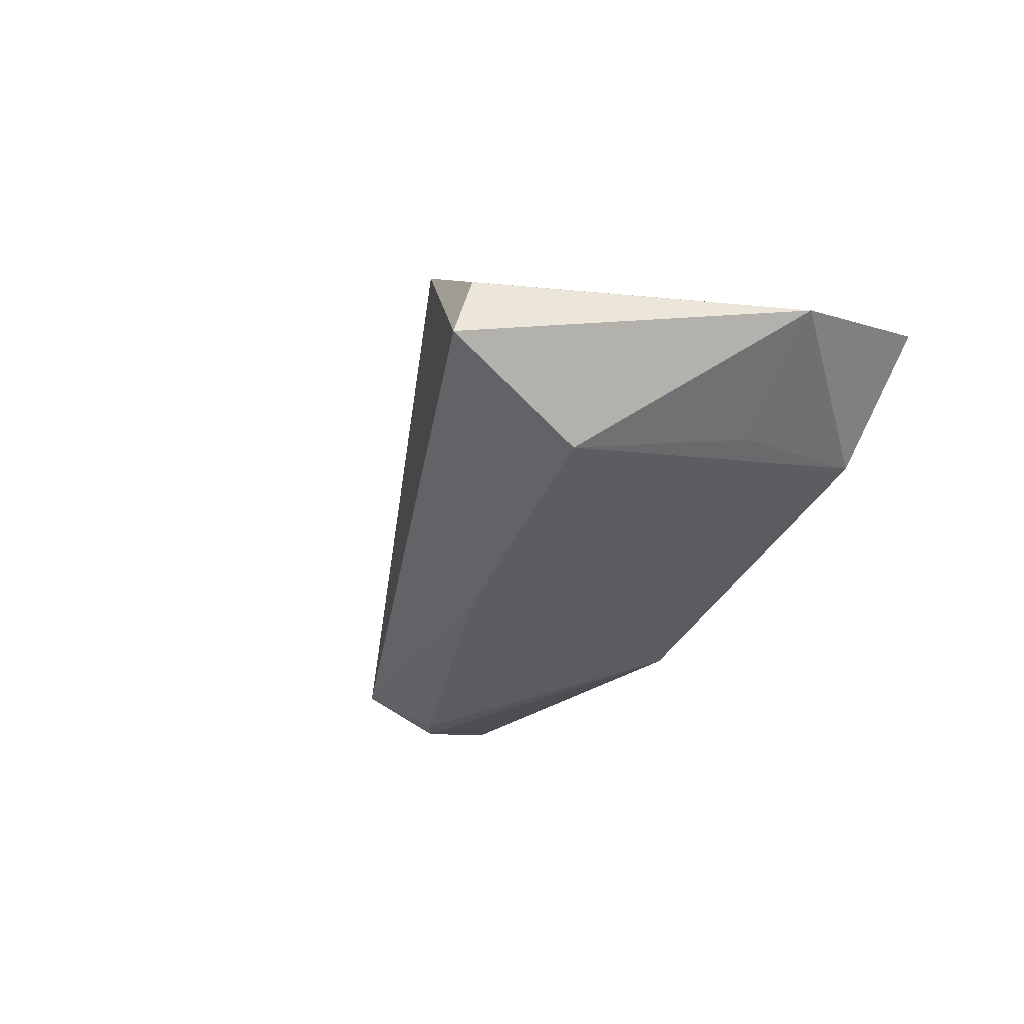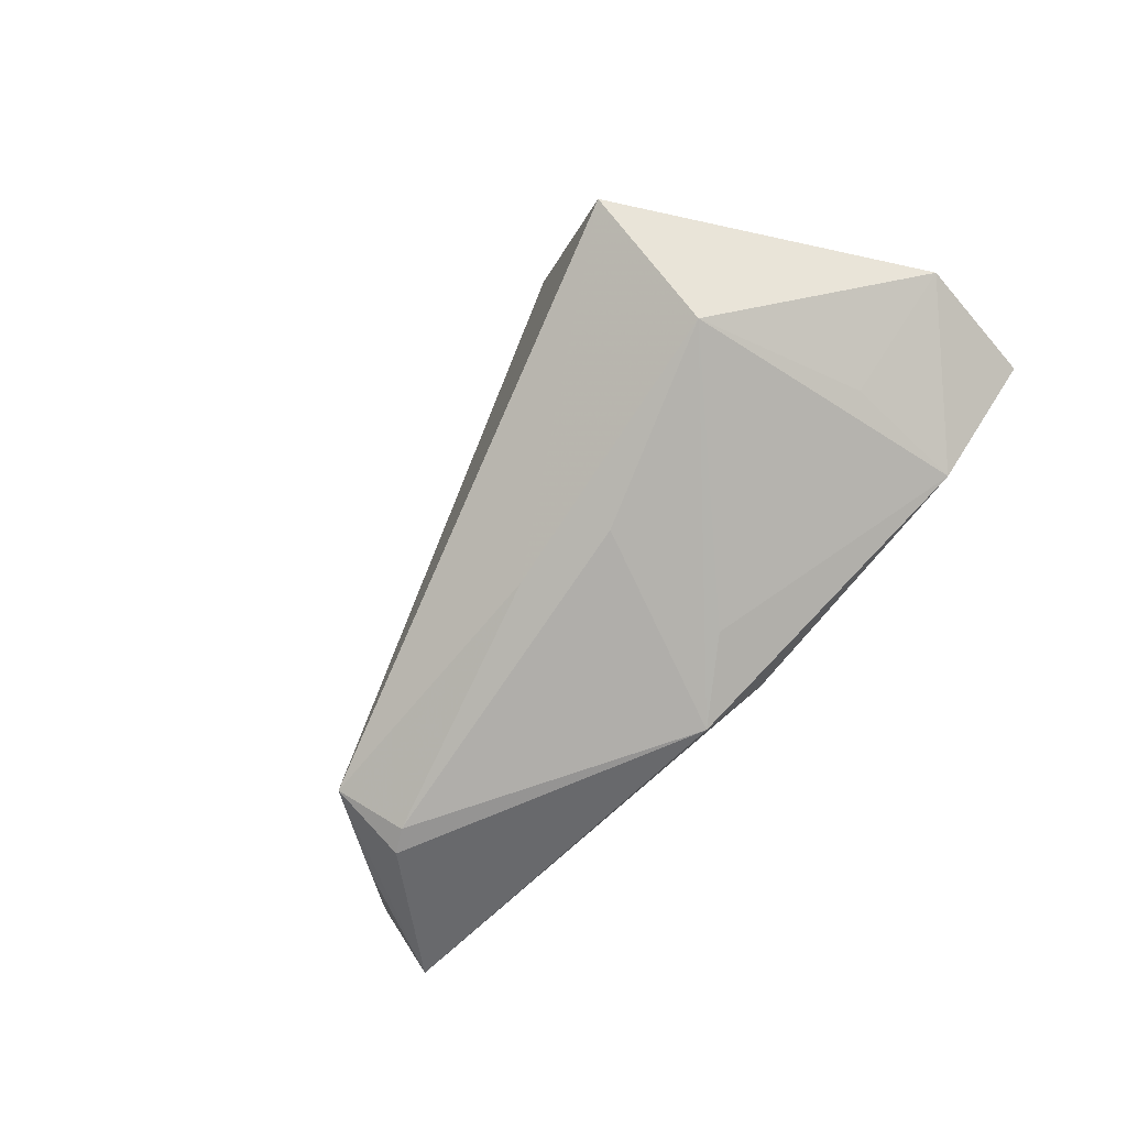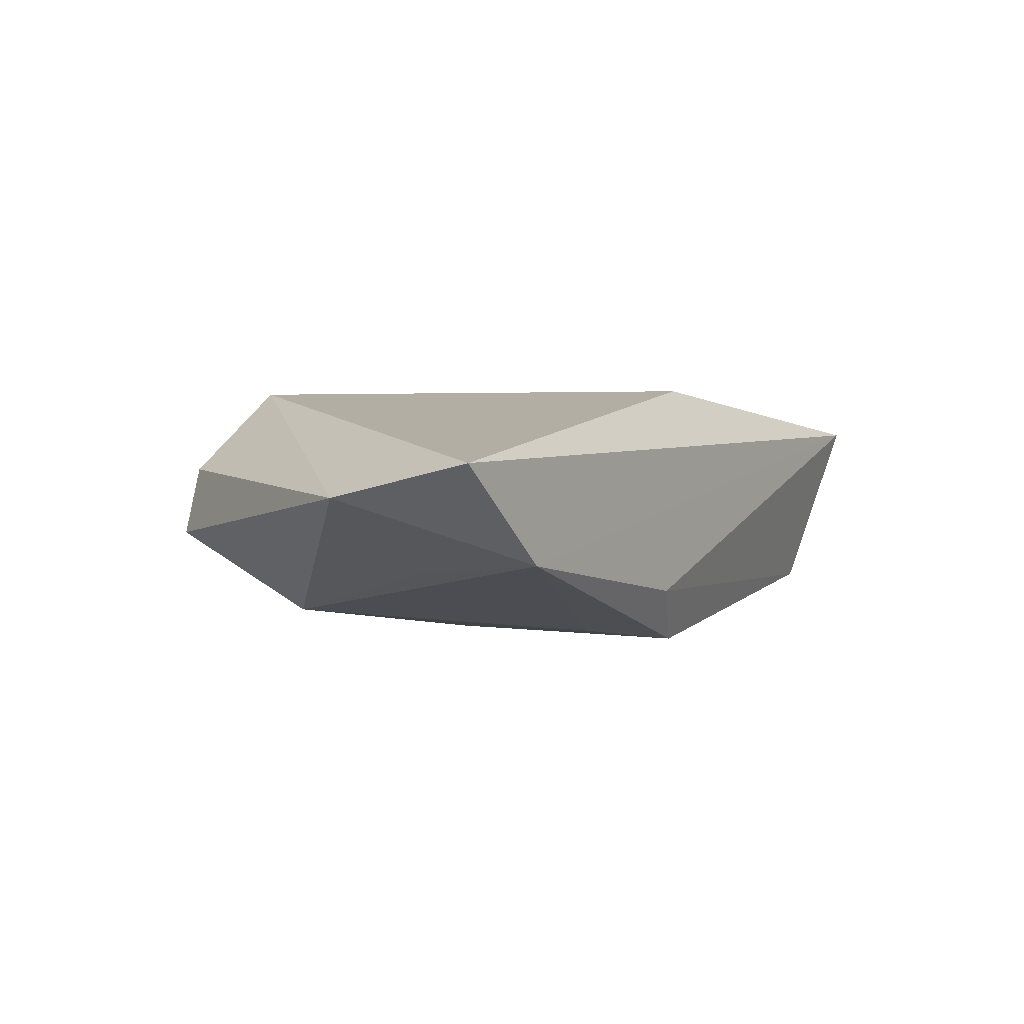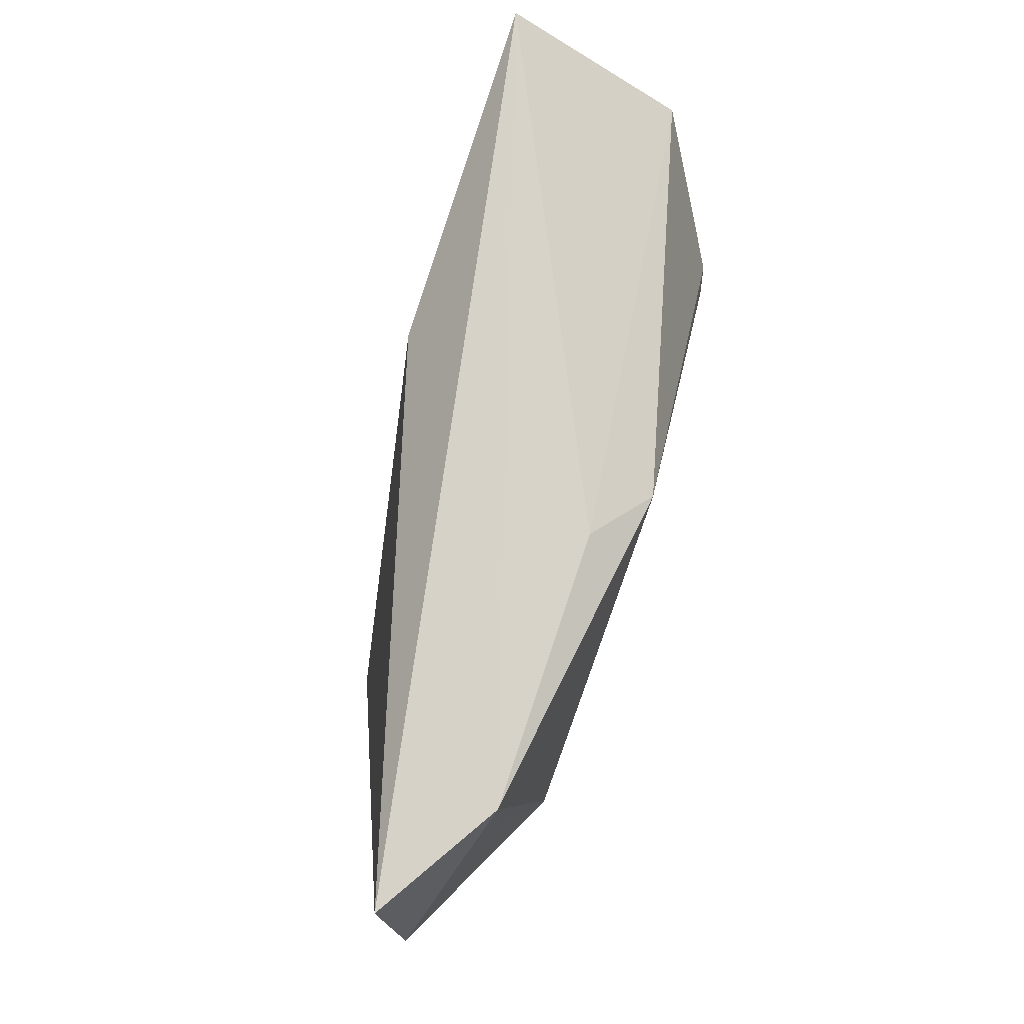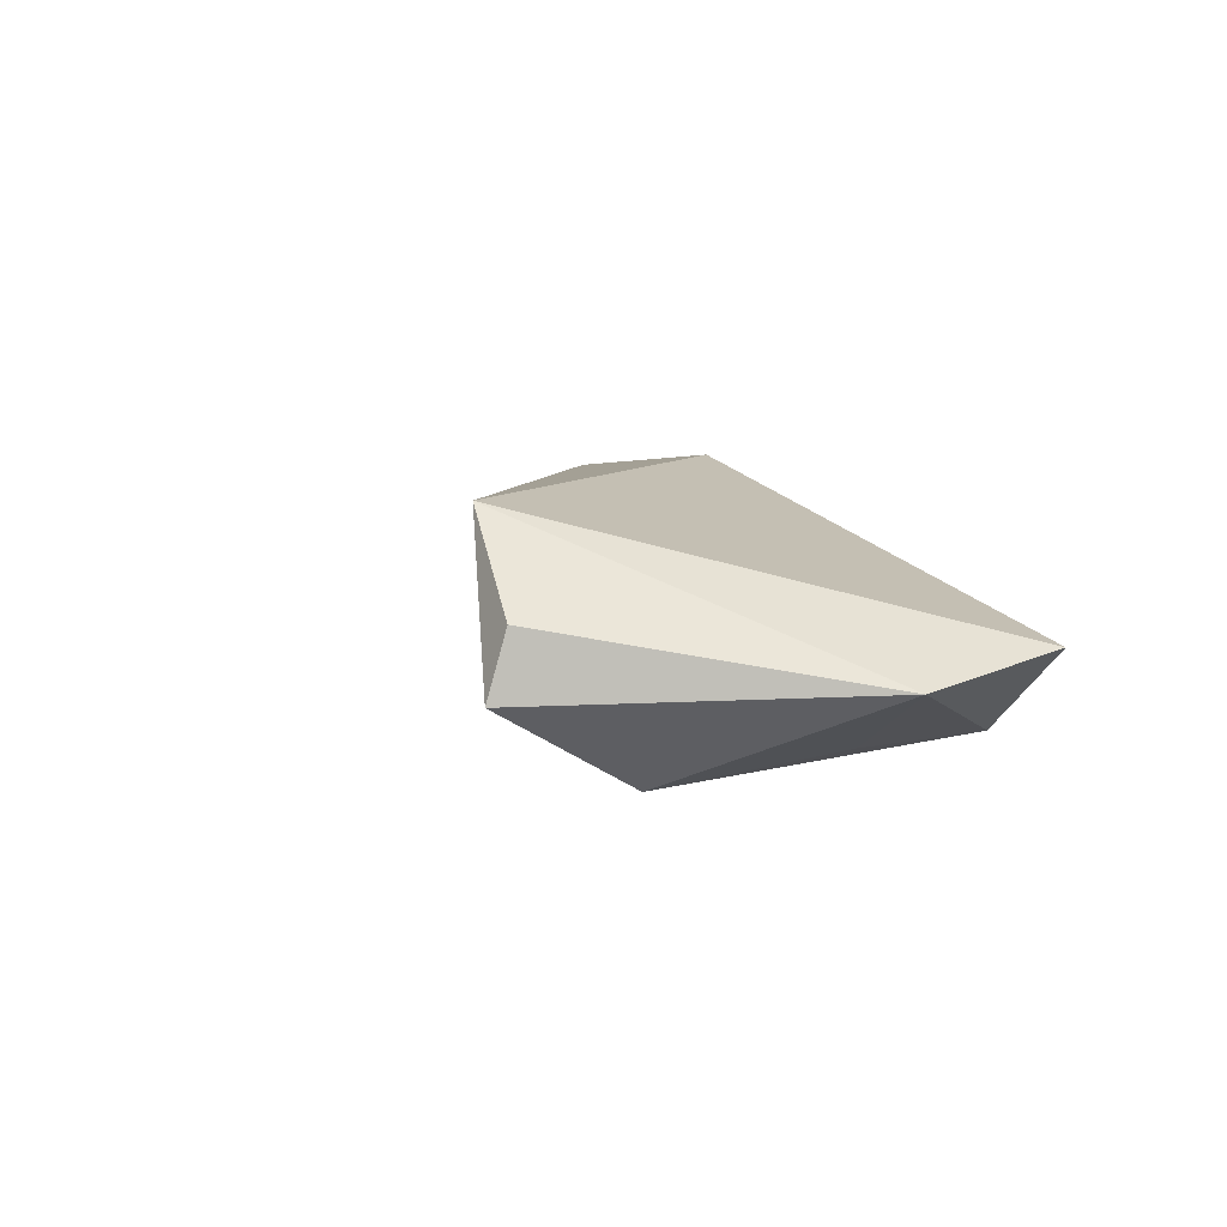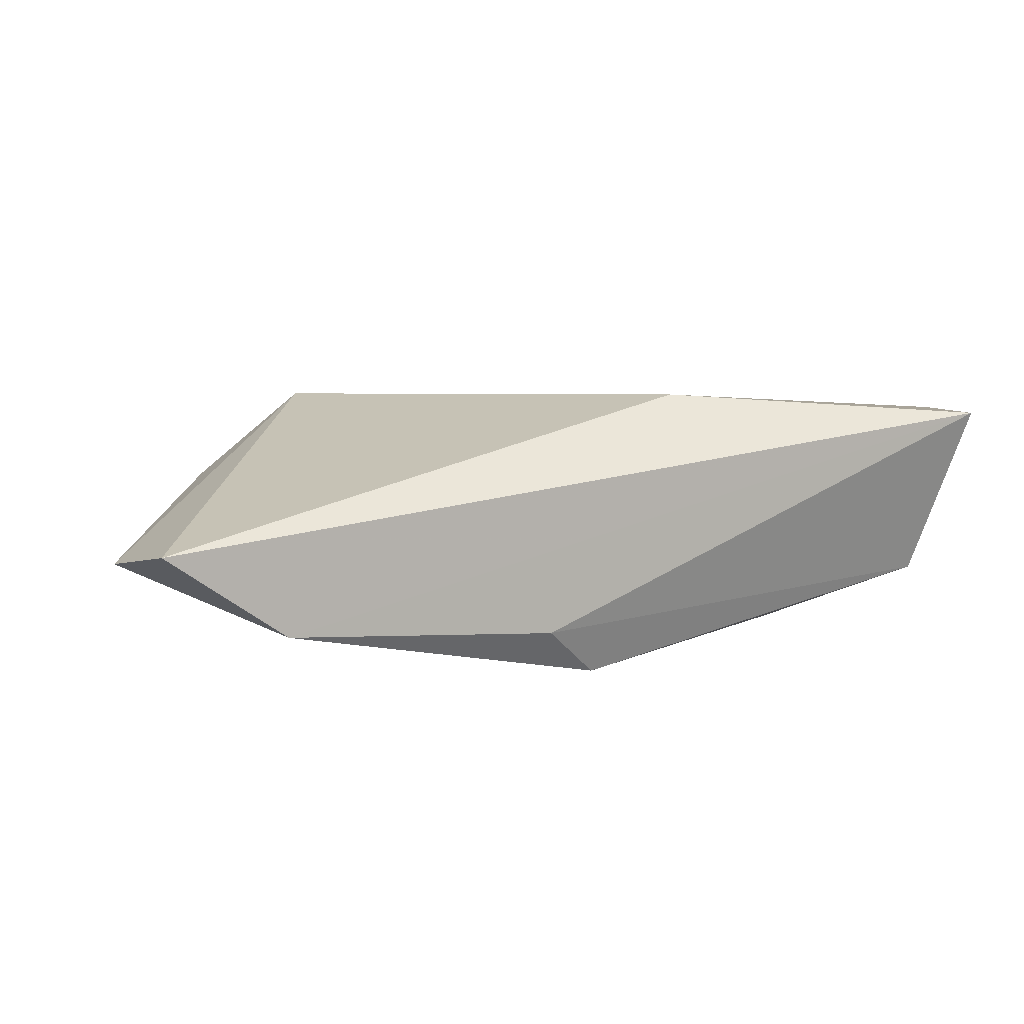
<metadata>
{"format":"obj","ext":"obj","renderer":"f3d","projection":"perspective","resolution":1024,"background":"white","views":[{"elev":-32.1,"azim":63.2,"up":"+Z"},{"elev":-74.7,"azim":49.5,"up":"+Z"},{"elev":-2.9,"azim":120.2,"up":"+Z"},{"elev":77.3,"azim":104.3,"up":"+Y"},{"elev":7.2,"azim":70.2,"up":"+Z"},{"elev":9.1,"azim":156.6,"up":"+Z"}]}
</metadata>
<code>
v -0.05595 0.01518 -0.008089
v 0.03797 -0.03205 0.004982
v 0.008835 -0.00778 -0.01614
v -0.002636 0.01815 -0.0179
v -0.04128 -0.0008755 -0.01745
v 0.007873 0.0111 -0.01674
v 0.02342 -0.03139 0.01646
v -0.003698 -0.01167 -0.01531
v 0.0354 -0.01655 -0.0138
v -0.06169 0.01033 0.01485
v 0.04139 0.005416 -0.009464
v -0.03913 0.01514 0.01682
v 0.04057 0.02148 -0.008667
v 0.05609 0.02148 0.002513
v -0.01739 0.01209 0.01853
v -0.04881 0.0001206 -0.00951
v 0.004846 0.0214 -0.01133
v 0.05848 0.004396 -0.001001
v -0.06142 0.02148 0.01504
v -0.03802 -0.002602 -0.0179
v 0.03776 -0.03442 -0.003419
v -0.04075 -0.01133 -0.01376
f 7 22 21
f 2 7 21
f 15 14 19
f 15 7 14
f 22 7 10
f 7 15 10
f 1 10 19
f 19 17 1
f 1 17 4
f 12 15 19
f 19 10 12
f 12 10 15
f 6 9 4
f 18 9 11
f 21 9 18
f 18 2 21
f 14 7 18
f 7 2 18
f 4 17 13
f 19 14 13
f 13 17 19
f 14 18 13
f 13 18 11
f 13 6 4
f 11 9 13
f 9 6 13
f 22 10 16
f 16 1 22
f 10 1 16
f 22 20 8
f 8 20 9
f 21 22 8
f 8 9 21
f 4 9 3
f 3 20 4
f 9 20 3
f 5 1 4
f 4 20 5
f 22 1 5
f 5 20 22

</code>
